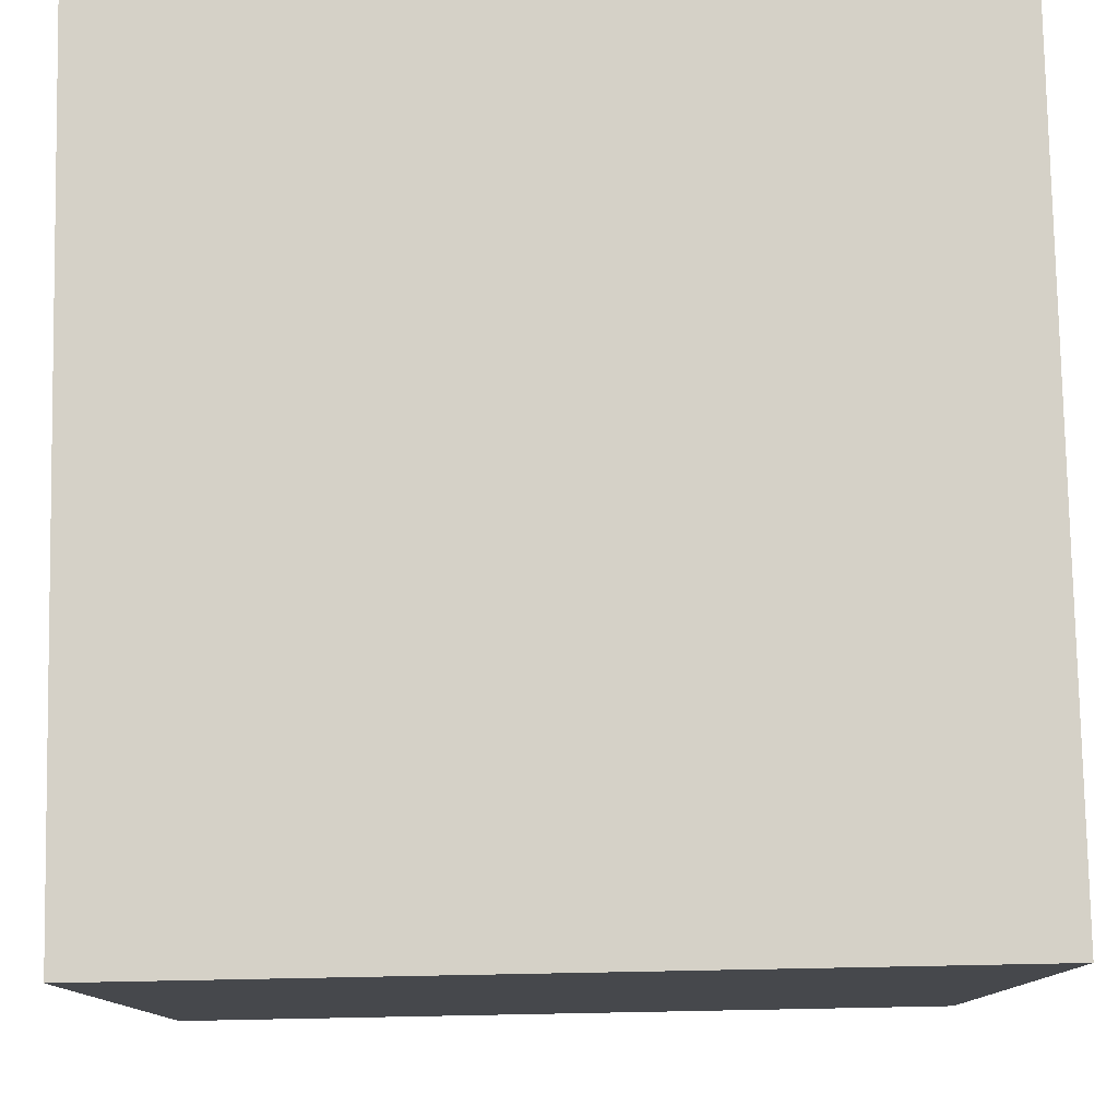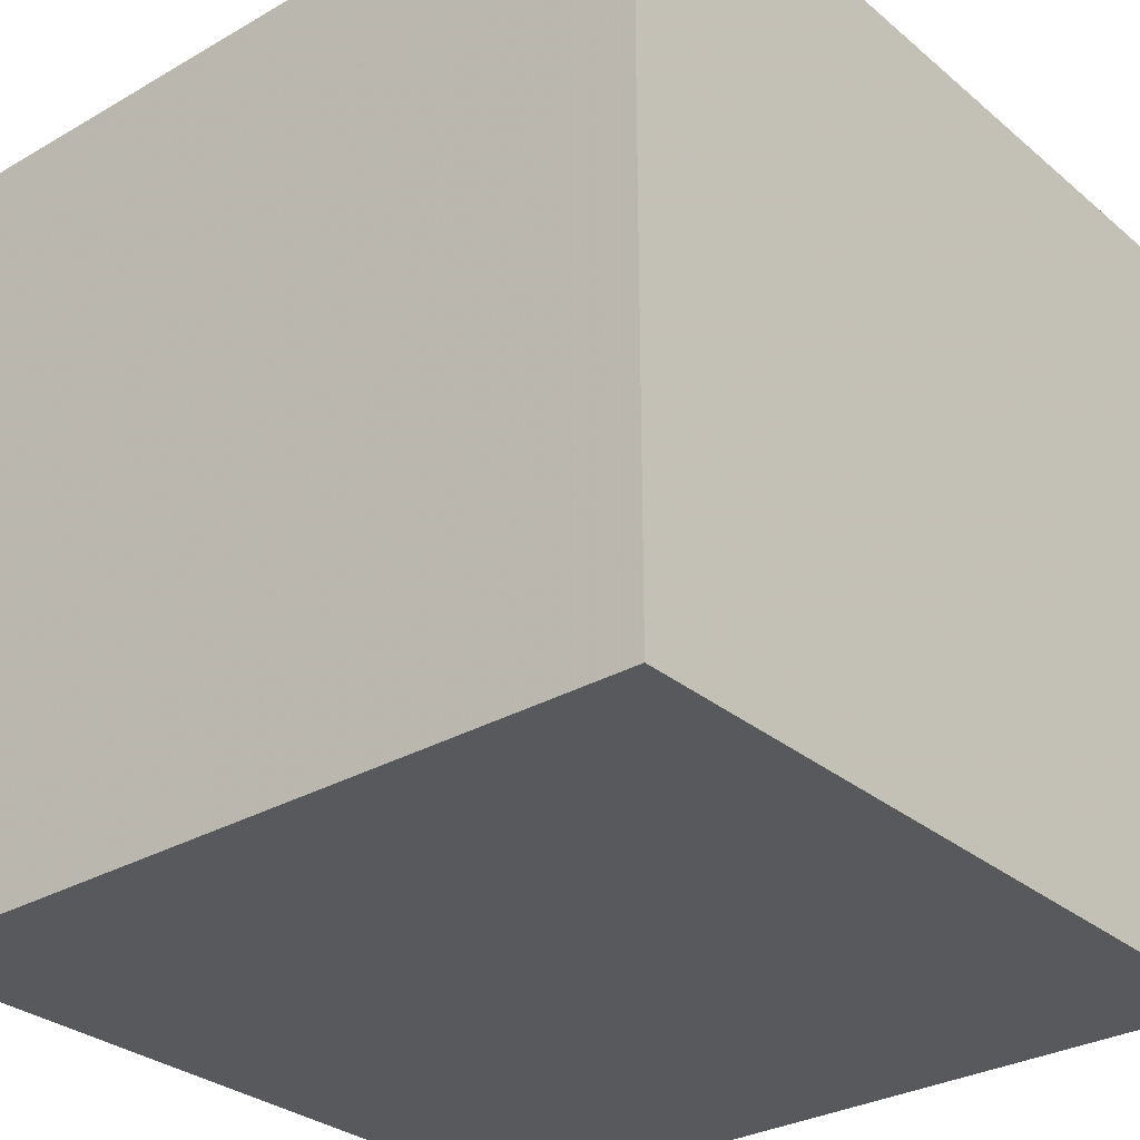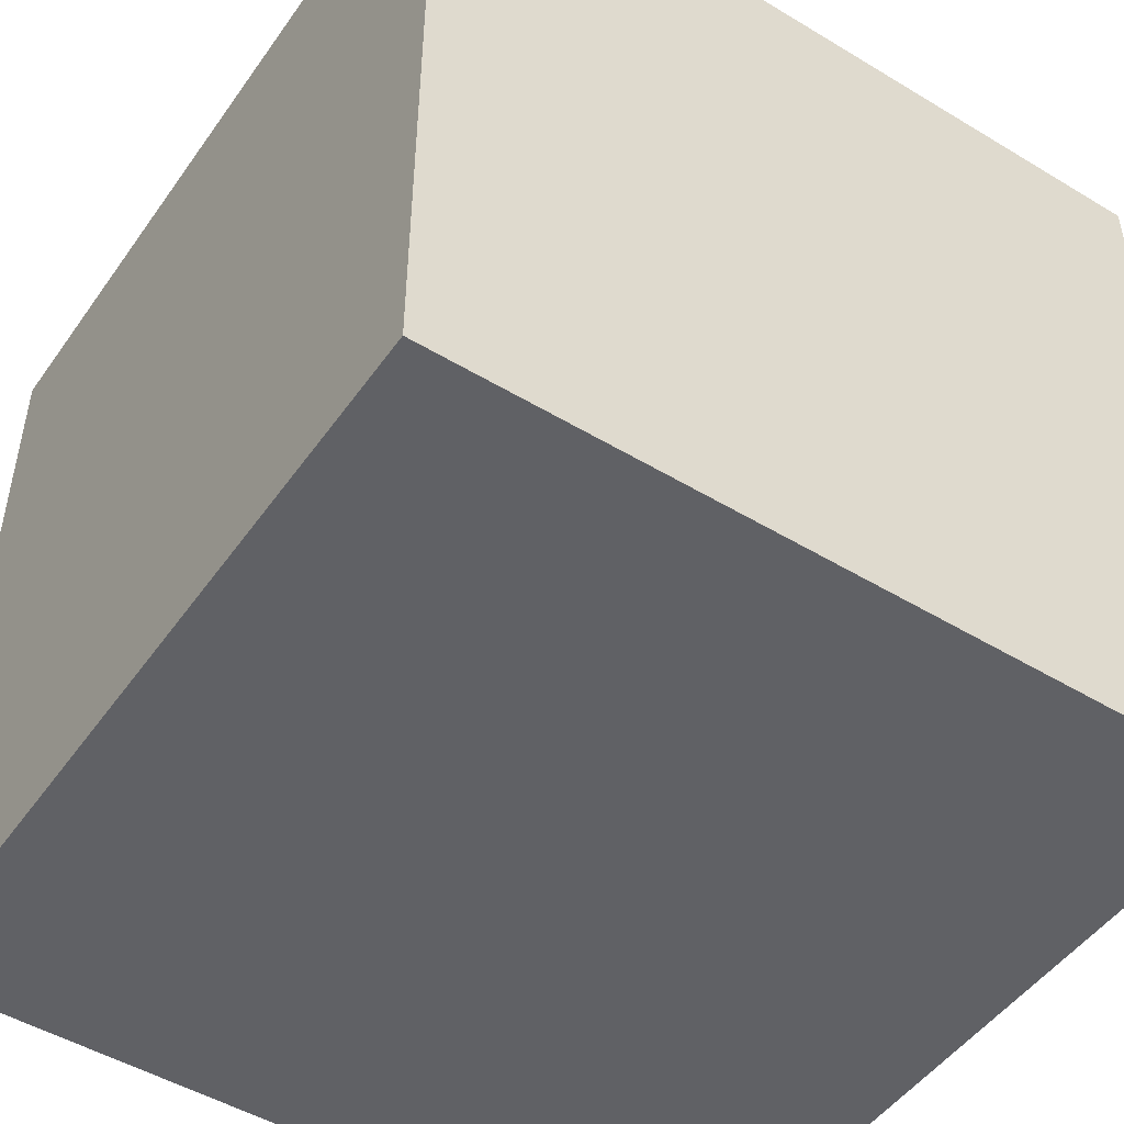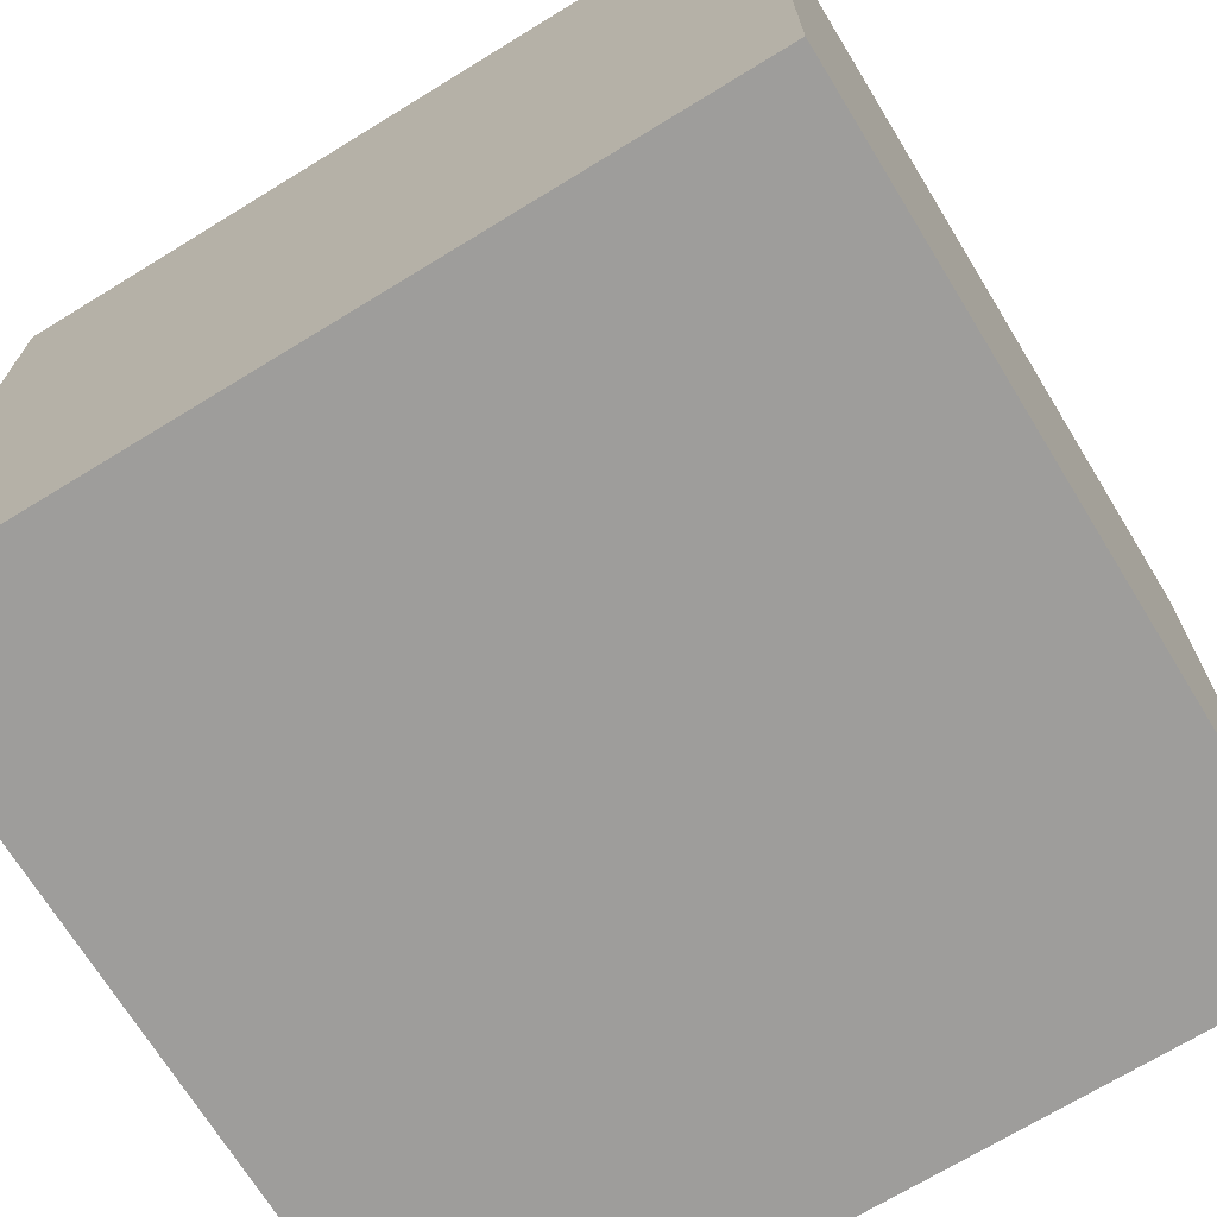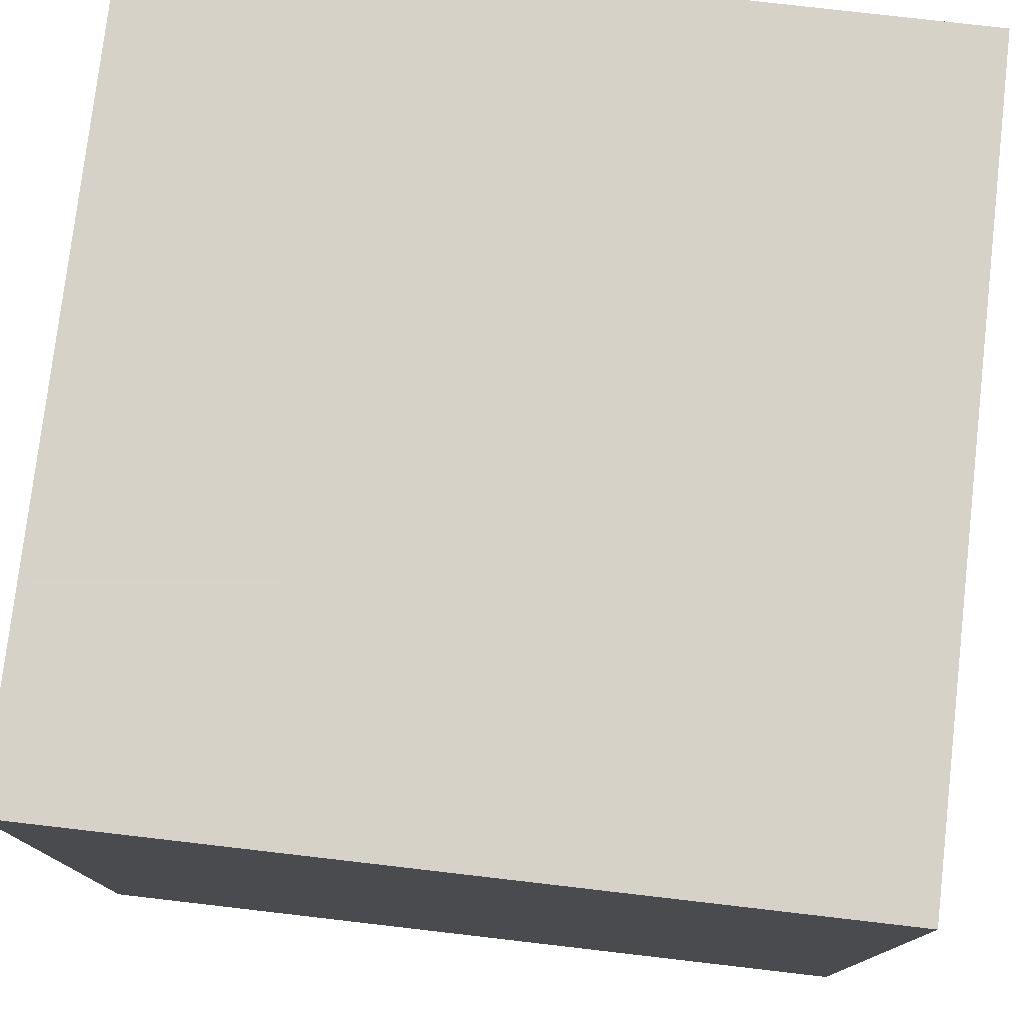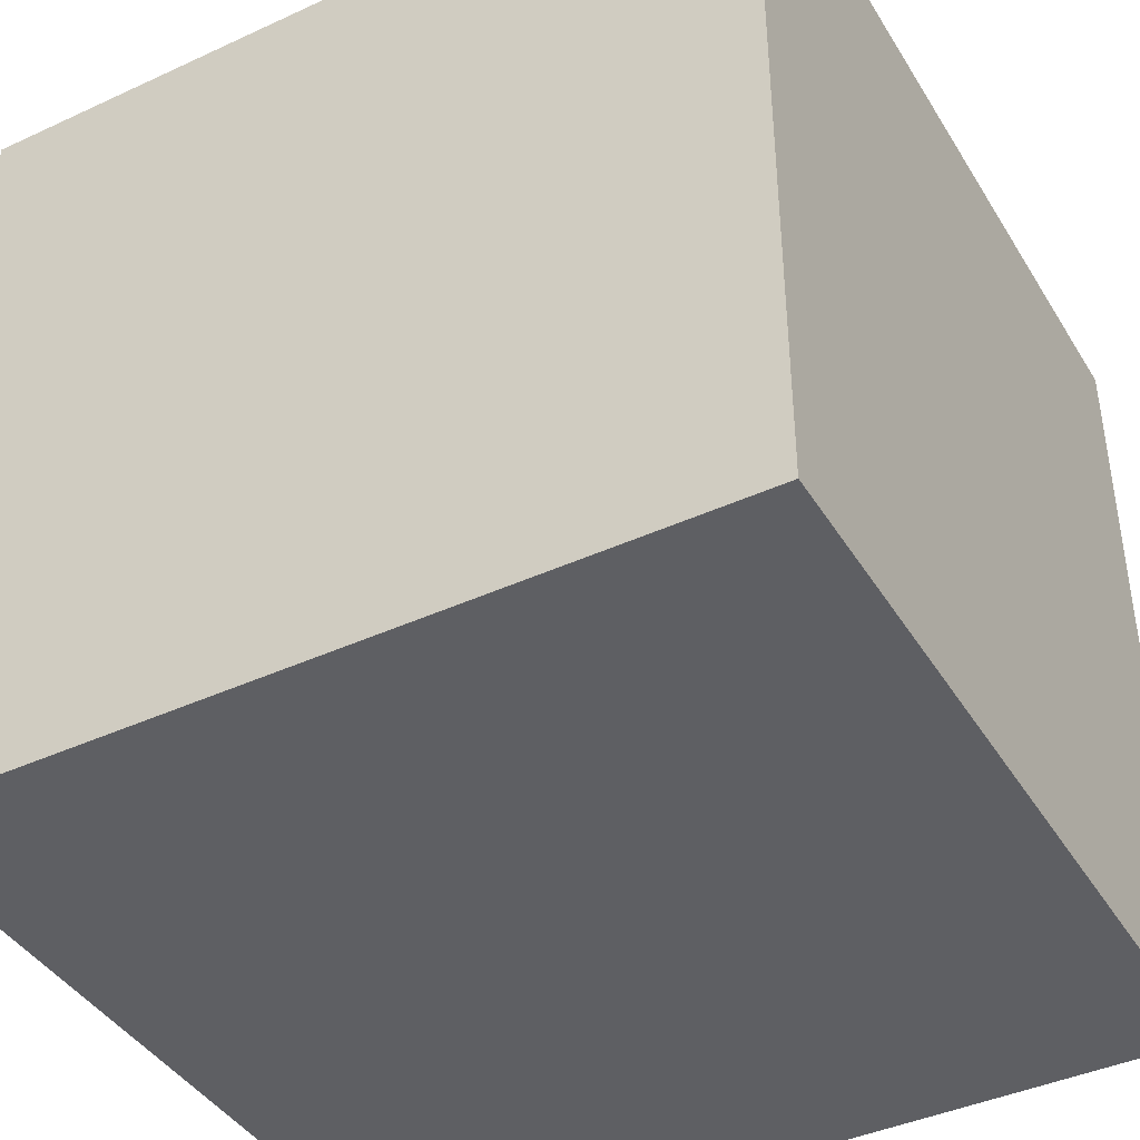
<metadata>
{"format":"obj","ext":"obj","renderer":"f3d","projection":"perspective","resolution":1024,"background":"white","views":[{"elev":78.9,"azim":178.9,"up":"+Y"},{"elev":-30.2,"azim":-50.1,"up":"+Y"},{"elev":-49.0,"azim":-33.8,"up":"+Y"},{"elev":-70.4,"azim":121.5,"up":"+Y"},{"elev":77.3,"azim":6.6,"up":"+Y"},{"elev":-41.6,"azim":119.1,"up":"+Z"}]}
</metadata>
<code>
v -1.712 -1.712 1.712
v 1.712 -1.712 1.712
v -1.712 1.712 1.712
v 1.712 1.712 1.712
v -1.712 1.712 -1.712
v 1.712 1.712 -1.712
v -1.712 -1.712 -1.712
v 1.712 -1.712 -1.712
f 1 2 4 3
f 3 4 6 5
f 5 6 8 7
f 7 8 2 1
f 2 8 6 4
f 7 1 3 5

</code>
